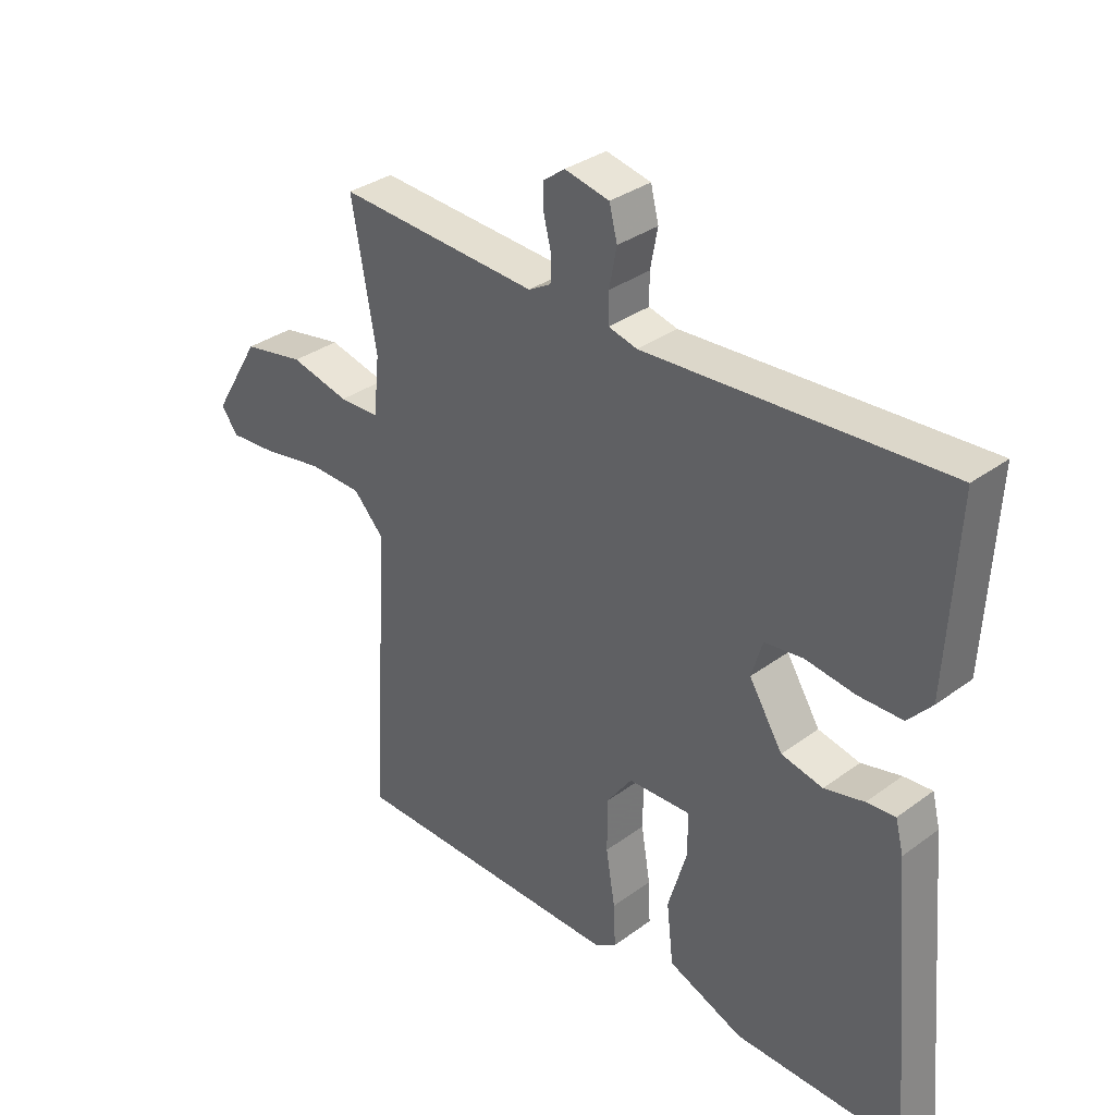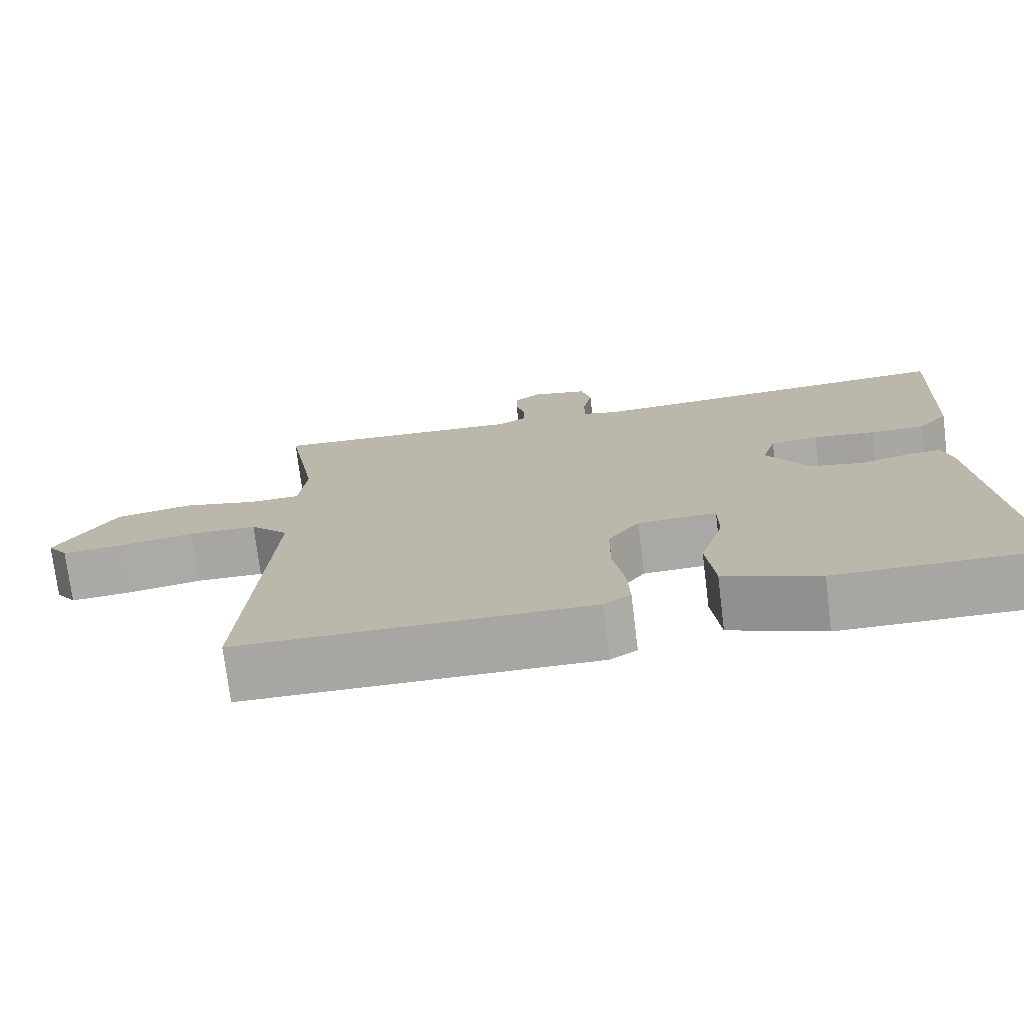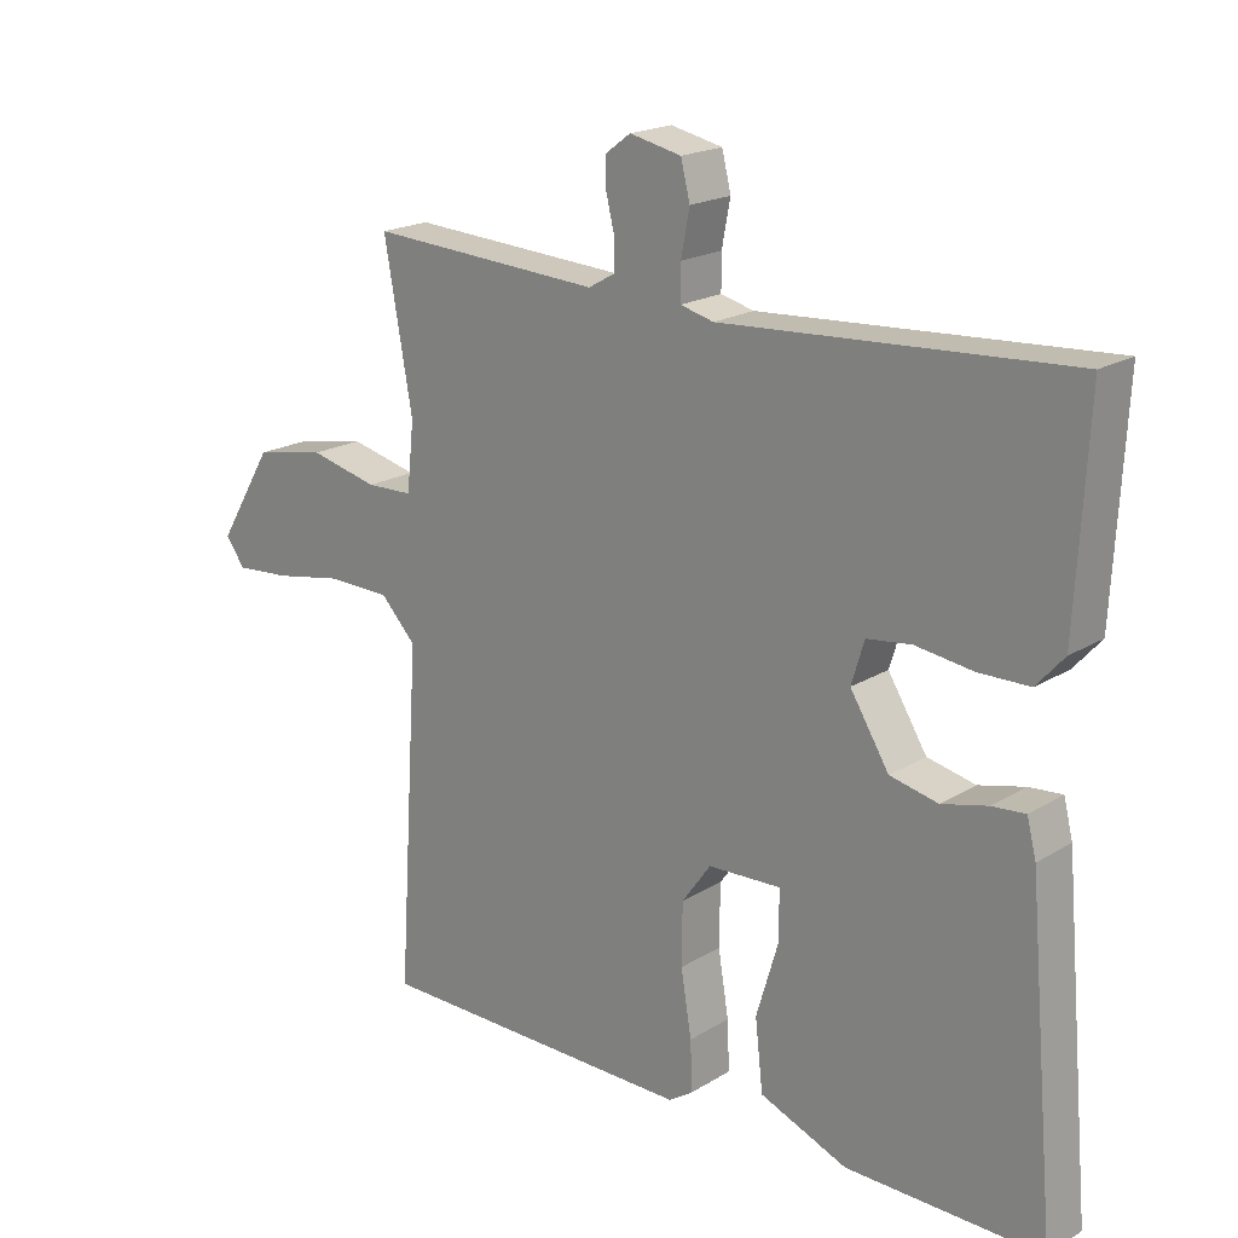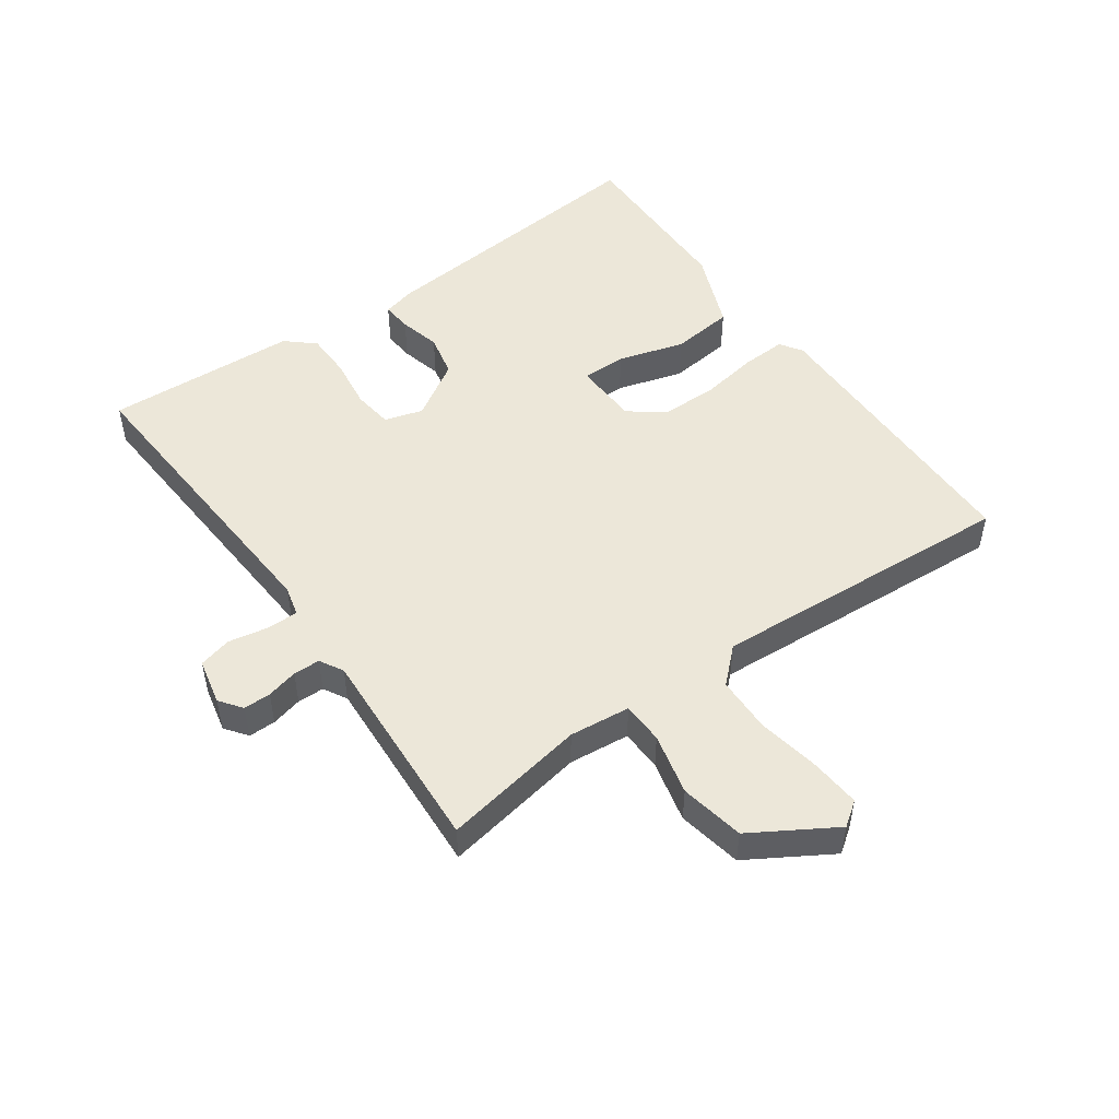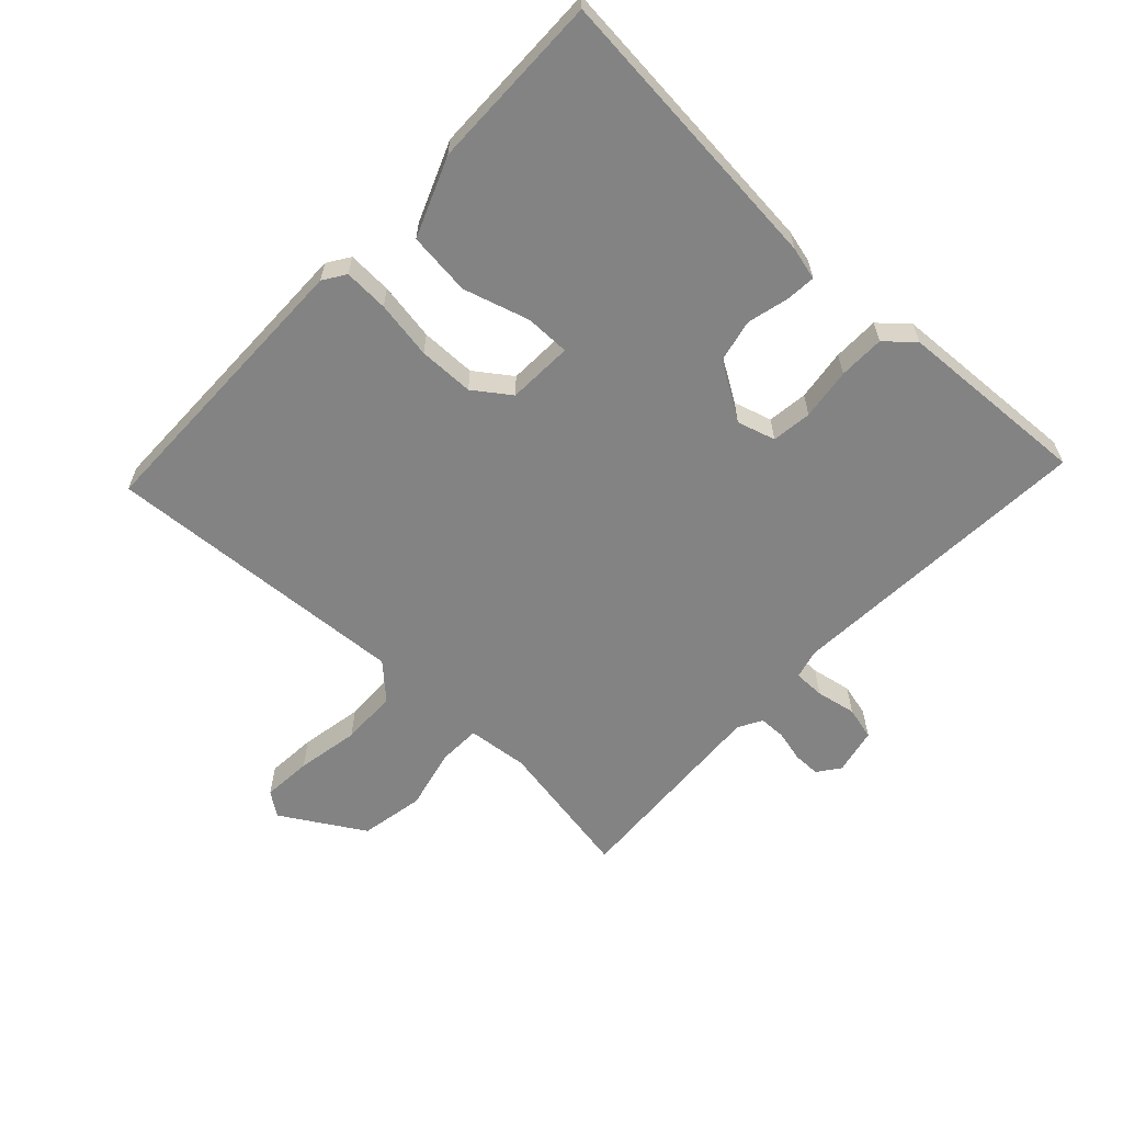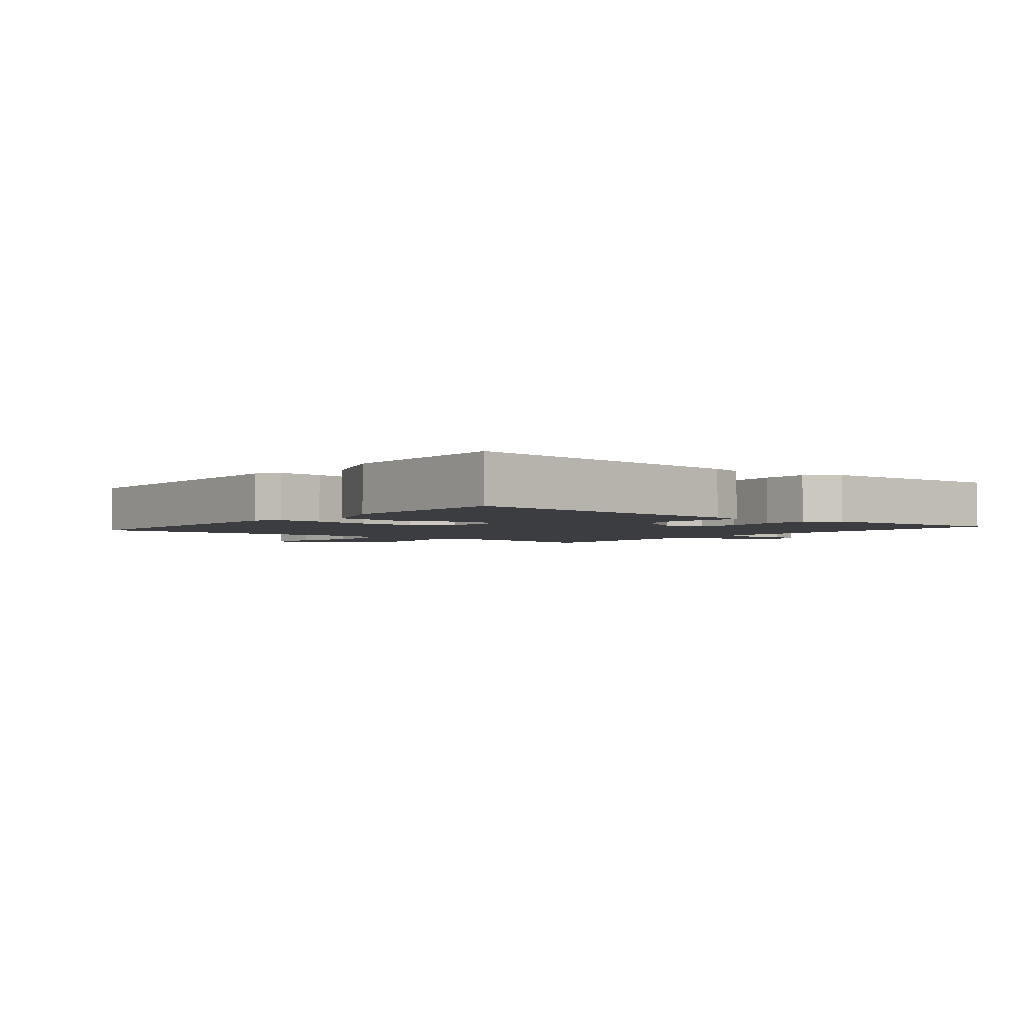
<metadata>
{"format":"obj","ext":"obj","renderer":"f3d","projection":"perspective","resolution":1024,"background":"white","views":[{"elev":33.7,"azim":-134.9,"up":"+Z"},{"elev":-74.5,"azim":-173.0,"up":"+Z"},{"elev":19.4,"azim":-138.6,"up":"+Z"},{"elev":50.0,"azim":54.6,"up":"+Y"},{"elev":-61.2,"azim":-133.2,"up":"+Y"},{"elev":-2.8,"azim":-129.1,"up":"+Y"}]}
</metadata>
<code>
v -0.5 0.07 0.5
v -0.012 0.07 0.47
v 0.035 0.07 0.482
v 0.035 0.07 0.531
v 0.023 0.07 0.594
v 0.036 0.07 0.646
v 0.109 0.07 0.662
v 0.144 0.07 0.636
v 0.144 0.07 0.593
v 0.132 0.07 0.544
v 0.133 0.07 0.502
v 0.17 0.07 0.481
v 0.5 0.07 0.5
v 0.46 0.07 0.274
v 0.47 0.07 0.178
v 0.536 0.07 0.176
v 0.633 0.07 0.199
v 0.734 0.07 0.18
v 0.812 0.07 0.051
v 0.785 0.07 0.013
v 0.707 0.07 0.019
v 0.608 0.07 0.037
v 0.519 0.07 0.035
v 0.469 0.07 -0.018
v 0.5 0.07 -0.5
v 0.043 0.07 -0.505
v 0.008 0.07 -0.482
v 0.011 0.07 -0.412
v 0.026 0.07 -0.321
v 0.025 0.07 -0.234
v -0.016 0.07 -0.177
v -0.119 0.07 -0.173
v -0.119 0.07 -0.243
v -0.088 0.07 -0.347
v -0.099 0.07 -0.446
v -0.223 0.07 -0.496
v -0.5 0.07 -0.5
v -0.459 0.07 -0.041
v -0.446 0.07 0.011
v -0.399 0.07 0.007
v -0.334 0.07 -0.009
v -0.266 0.07 0.006
v -0.211 0.07 0.095
v -0.229 0.07 0.155
v -0.292 0.07 0.163
v -0.373 0.07 0.152
v -0.445 0.07 0.153
v -0.484 0.07 0.197
v -0.5 0 0.5
v -0.012 0 0.47
v 0.035 0 0.482
v 0.035 0 0.531
v 0.023 0 0.594
v 0.036 0 0.646
v 0.109 0 0.662
v 0.144 0 0.636
v 0.144 0 0.593
v 0.132 0 0.544
v 0.133 0 0.502
v 0.17 0 0.481
v 0.5 0 0.5
v 0.46 0 0.274
v 0.47 0 0.178
v 0.536 0 0.176
v 0.633 0 0.199
v 0.734 0 0.18
v 0.812 0 0.051
v 0.785 0 0.013
v 0.707 0 0.019
v 0.608 0 0.037
v 0.519 0 0.035
v 0.469 0 -0.018
v 0.5 0 -0.5
v 0.043 0 -0.505
v 0.008 0 -0.482
v 0.011 0 -0.412
v 0.026 0 -0.321
v 0.025 0 -0.234
v -0.016 0 -0.177
v -0.119 0 -0.173
v -0.119 0 -0.243
v -0.088 0 -0.347
v -0.099 0 -0.446
v -0.223 0 -0.496
v -0.5 0 -0.5
v -0.459 0 -0.041
v -0.446 0 0.011
v -0.399 0 0.007
v -0.334 0 -0.009
v -0.266 0 0.006
v -0.211 0 0.095
v -0.229 0 0.155
v -0.292 0 0.163
v -0.373 0 0.152
v -0.445 0 0.153
v -0.484 0 0.197
f 48 1 2
f 47 48 2
f 46 47 2
f 45 46 2
f 44 45 2 3
f 43 44 3
f 42 43 3
f 39 40 41
f 38 39 41
f 37 38 41
f 36 37 41
f 35 36 41
f 34 35 41
f 33 34 41
f 32 33 41 42
f 31 32 42 3
f 27 28 29
f 26 27 29
f 25 26 29
f 24 25 29
f 23 24 29 30
f 20 21 22
f 19 20 22
f 18 19 22
f 17 18 22
f 16 17 22
f 15 16 22 23
f 12 13 14
f 11 12 14 15
f 8 9 10
f 7 8 10
f 6 7 10
f 5 6 10
f 4 5 10
f 3 4 10 11
f 23 30 31
f 15 23 31
f 11 15 31
f 3 11 31
f 50 49 96
f 50 96 95
f 50 95 94
f 50 94 93
f 51 50 93 92
f 51 92 91
f 51 91 90
f 89 88 87
f 89 87 86
f 89 86 85
f 89 85 84
f 89 84 83
f 89 83 82
f 89 82 81
f 90 89 81 80
f 51 90 80 79
f 77 76 75
f 77 75 74
f 77 74 73
f 77 73 72
f 78 77 72 71
f 70 69 68
f 70 68 67
f 70 67 66
f 70 66 65
f 70 65 64
f 71 70 64 63
f 62 61 60
f 63 62 60 59
f 58 57 56
f 58 56 55
f 58 55 54
f 58 54 53
f 58 53 52
f 59 58 52 51
f 79 78 71
f 79 71 63
f 79 63 59
f 79 59 51
f 1 49 50 2
f 2 50 51 3
f 3 51 52 4
f 4 52 53 5
f 5 53 54 6
f 6 54 55 7
f 7 55 56 8
f 8 56 57 9
f 9 57 58 10
f 10 58 59 11
f 11 59 60 12
f 12 60 61 13
f 13 61 62 14
f 14 62 63 15
f 15 63 64 16
f 16 64 65 17
f 17 65 66 18
f 18 66 67 19
f 19 67 68 20
f 20 68 69 21
f 21 69 70 22
f 22 70 71 23
f 23 71 72 24
f 24 72 73 25
f 25 73 74 26
f 26 74 75 27
f 27 75 76 28
f 28 76 77 29
f 29 77 78 30
f 30 78 79 31
f 31 79 80 32
f 32 80 81 33
f 33 81 82 34
f 34 82 83 35
f 35 83 84 36
f 36 84 85 37
f 37 85 86 38
f 38 86 87 39
f 39 87 88 40
f 40 88 89 41
f 41 89 90 42
f 42 90 91 43
f 43 91 92 44
f 44 92 93 45
f 45 93 94 46
f 46 94 95 47
f 47 95 96 48
f 48 96 49 1

</code>
